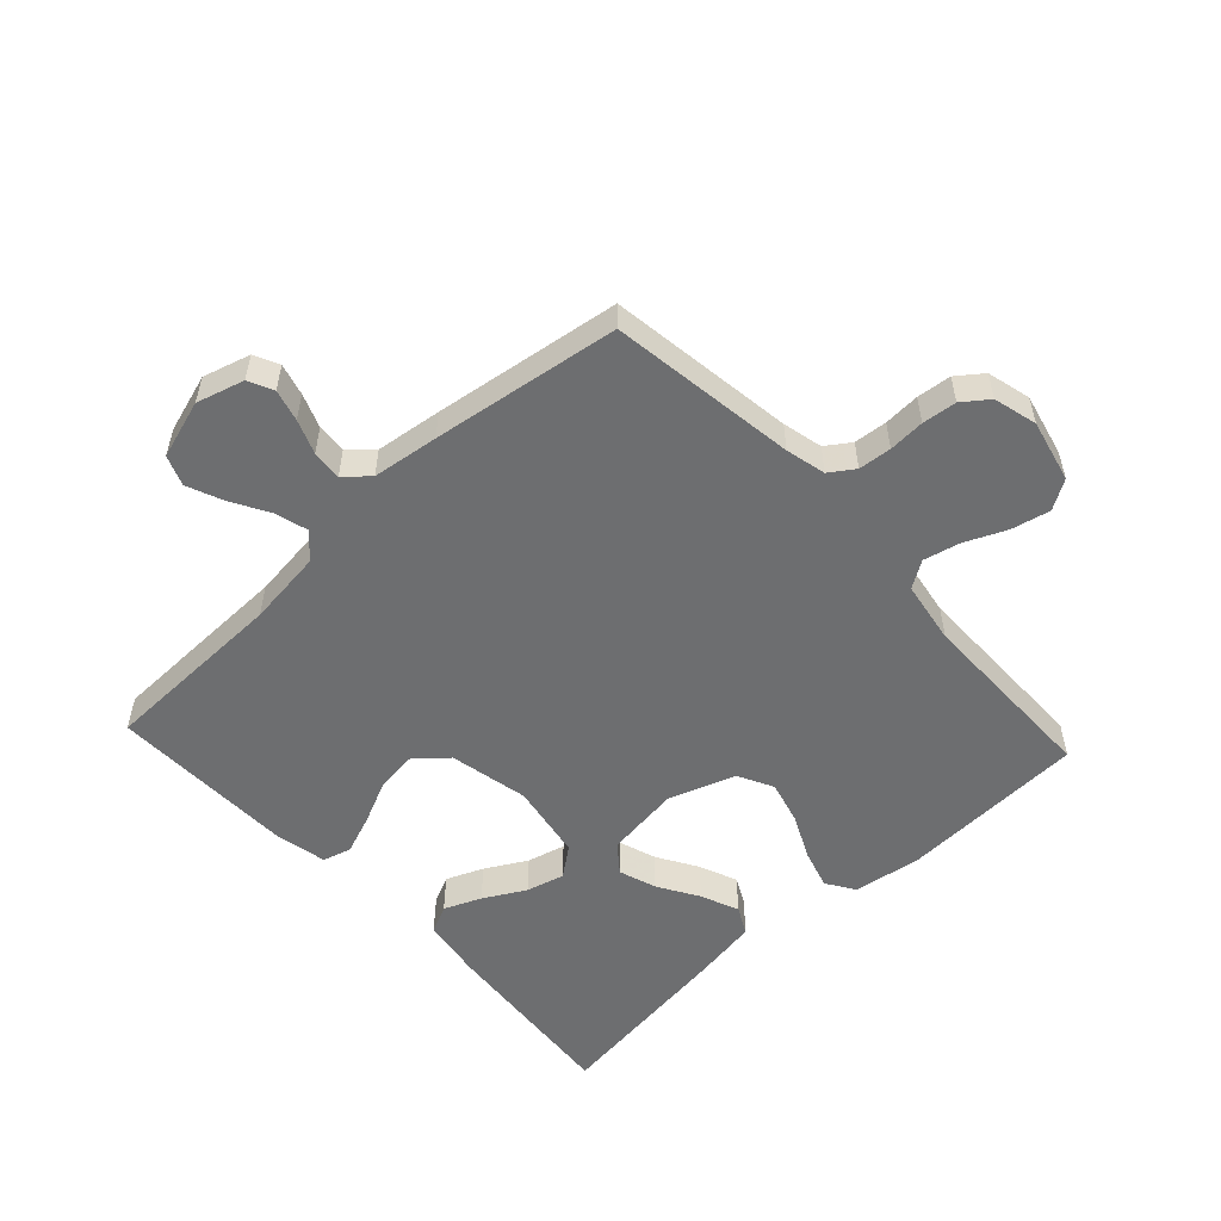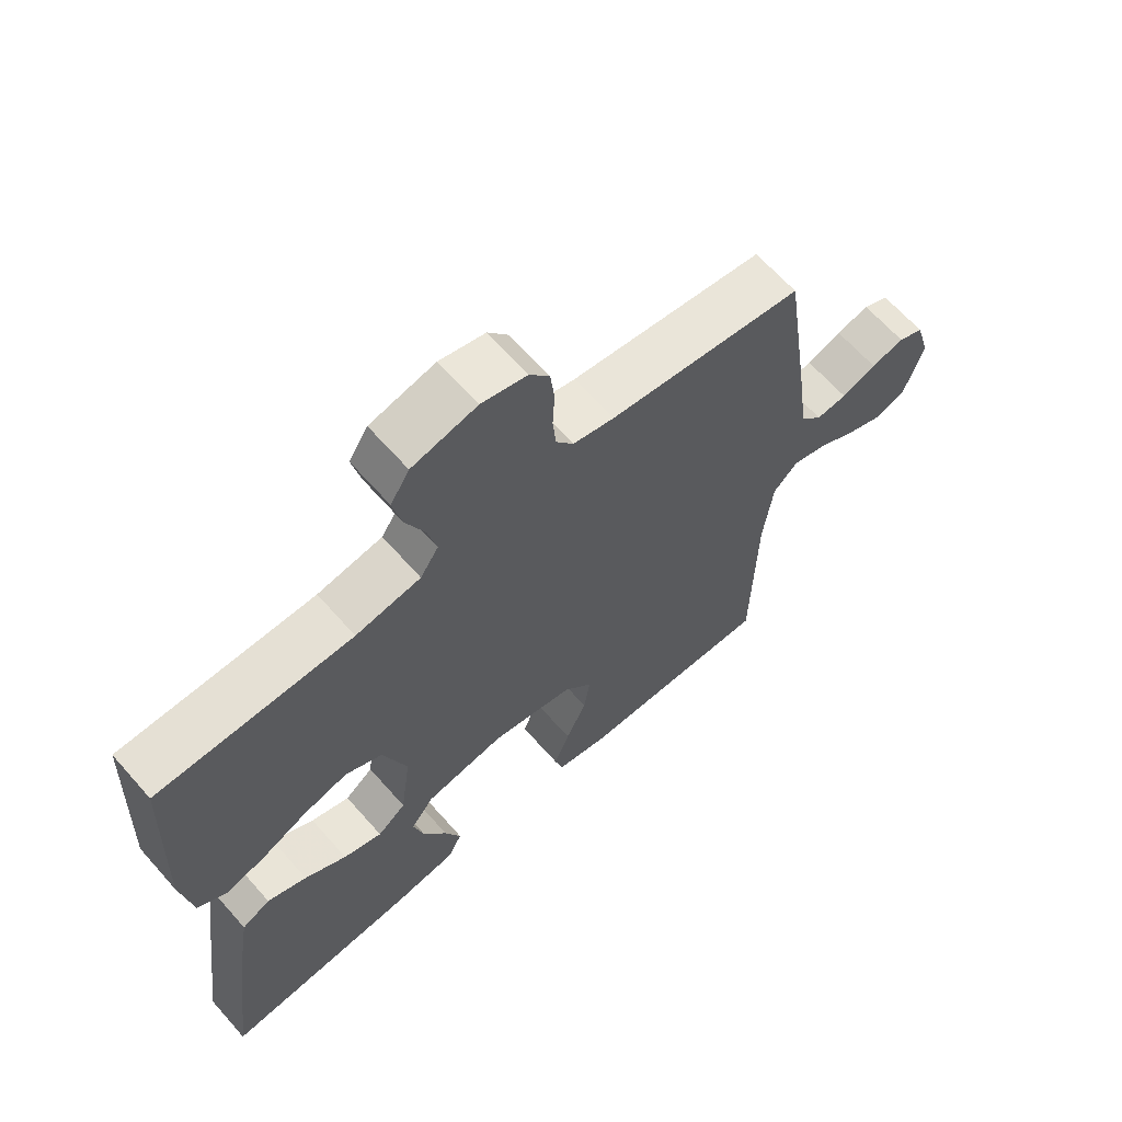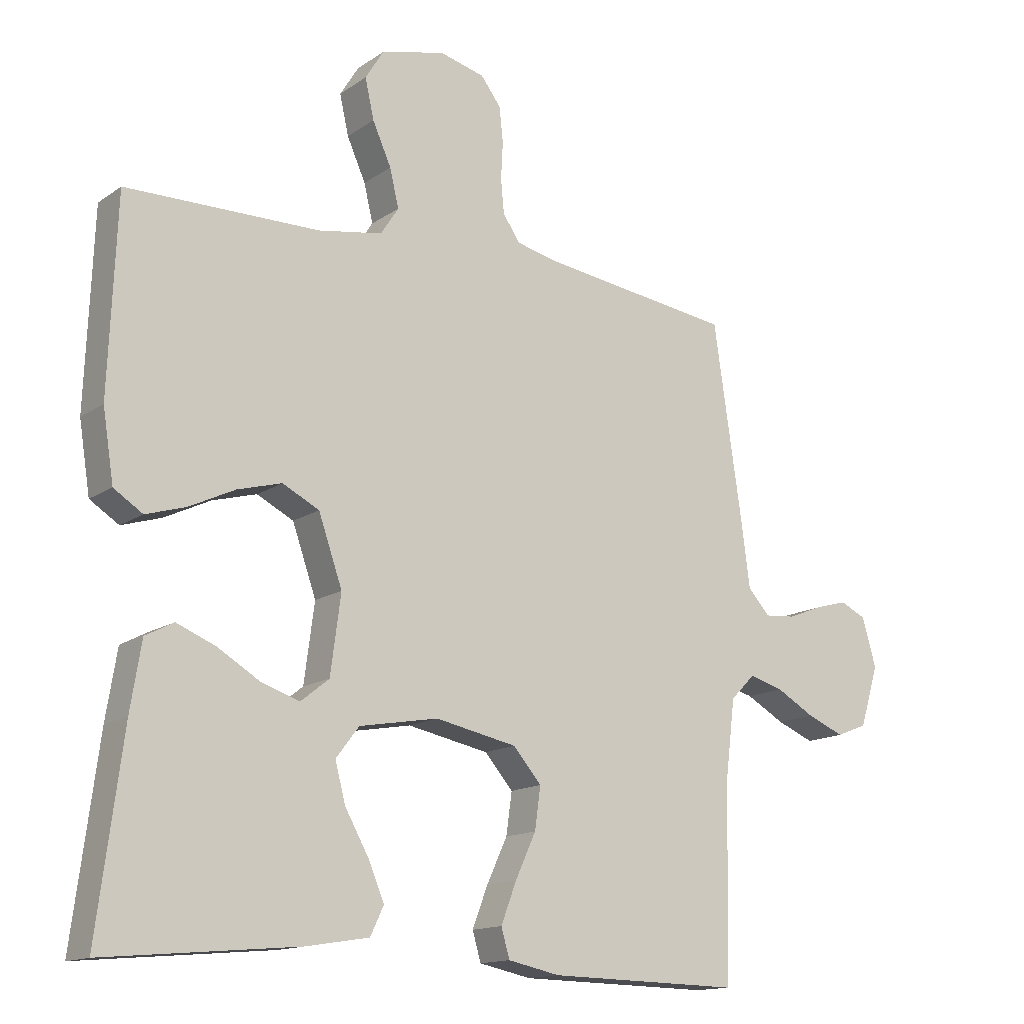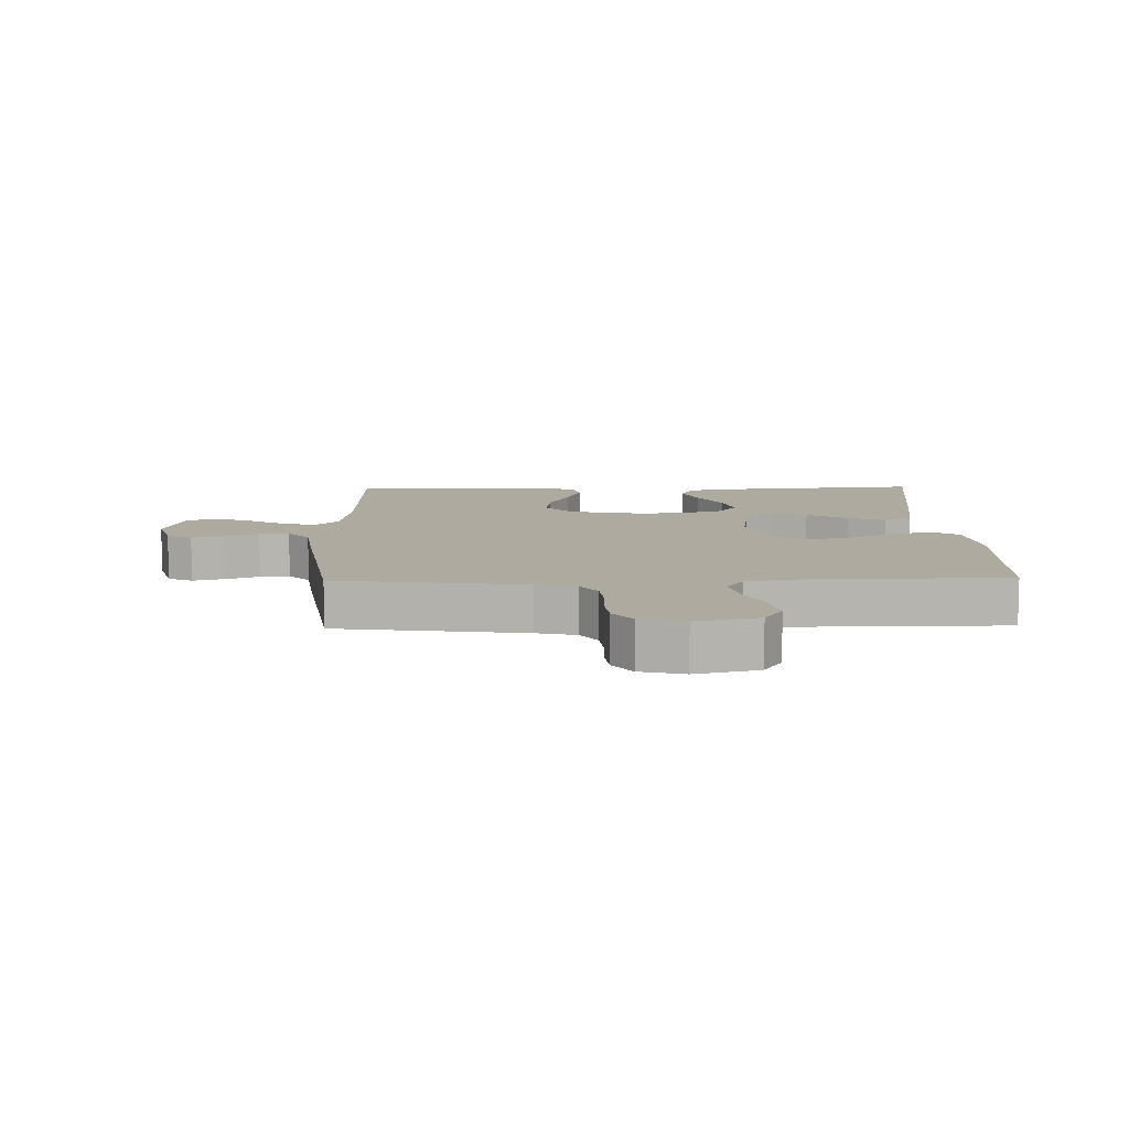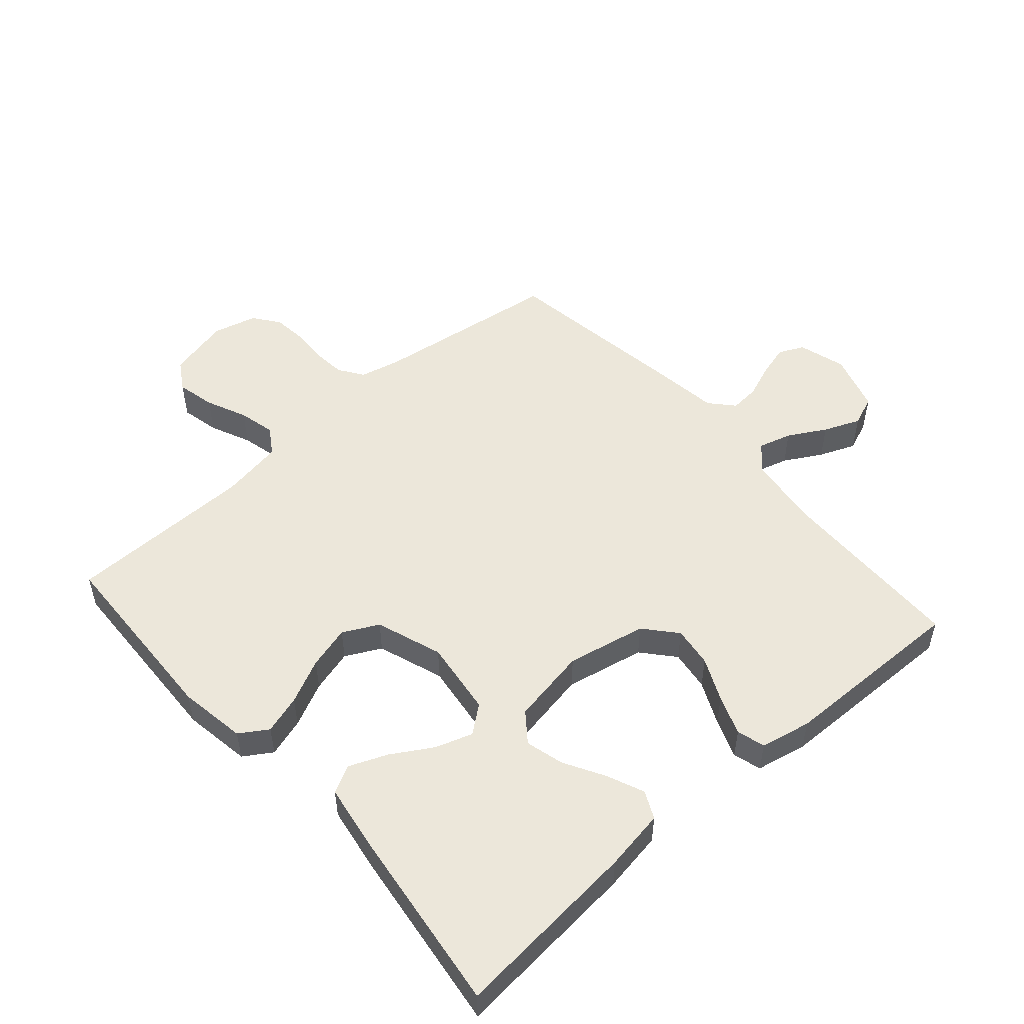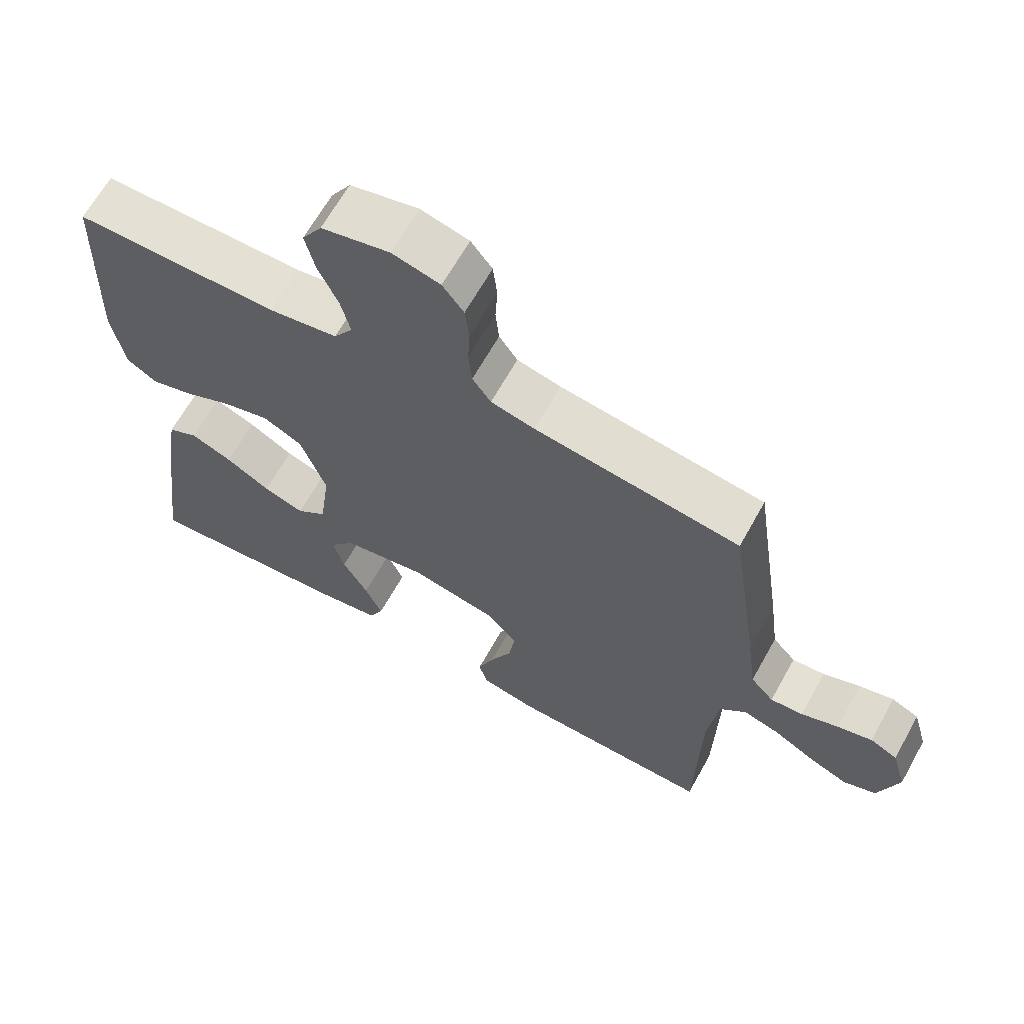
<metadata>
{"format":"obj","ext":"obj","renderer":"f3d","projection":"perspective","resolution":1024,"background":"white","views":[{"elev":-54.2,"azim":-47.1,"up":"+Y"},{"elev":64.9,"azim":138.6,"up":"+Z"},{"elev":-14.3,"azim":145.4,"up":"+Z"},{"elev":9.5,"azim":-1.3,"up":"+Y"},{"elev":51.9,"azim":138.7,"up":"+Y"},{"elev":65.5,"azim":-150.8,"up":"+Z"}]}
</metadata>
<code>
v 0.5 0.07 0.5
v 0.512 0.07 0.2
v 0.495 0.07 0.092
v 0.45 0.07 0.063
v 0.388 0.07 0.082
v 0.317 0.07 0.116
v 0.248 0.07 0.135
v 0.191 0.07 0.106
v 0.154 0.07 0
v 0.17 0.07 -0.121
v 0.214 0.07 -0.156
v 0.274 0.07 -0.136
v 0.339 0.07 -0.097
v 0.4 0.07 -0.072
v 0.444 0.07 -0.095
v 0.461 0.07 -0.2
v 0.5 0.07 -0.5
v 0.2 0.07 -0.473
v 0.102 0.07 -0.457
v 0.081 0.07 -0.413
v 0.106 0.07 -0.354
v 0.143 0.07 -0.288
v 0.159 0.07 -0.227
v 0.123 0.07 -0.18
v 0 0.07 -0.158
v -0.127 0.07 -0.184
v -0.171 0.07 -0.235
v -0.162 0.07 -0.3
v -0.13 0.07 -0.369
v -0.106 0.07 -0.432
v -0.119 0.07 -0.477
v -0.2 0.07 -0.494
v -0.5 0.07 -0.5
v -0.506 0.07 -0.2
v -0.521 0.07 -0.078
v -0.559 0.07 -0.04
v -0.612 0.07 -0.055
v -0.672 0.07 -0.089
v -0.73 0.07 -0.113
v -0.778 0.07 -0.094
v -0.807 0.07 0
v -0.785 0.07 0.076
v -0.745 0.07 0.095
v -0.694 0.07 0.081
v -0.64 0.07 0.06
v -0.592 0.07 0.056
v -0.558 0.07 0.094
v -0.544 0.07 0.2
v -0.5 0.07 0.5
v -0.2 0.07 0.541
v -0.136 0.07 0.556
v -0.109 0.07 0.595
v -0.104 0.07 0.648
v -0.107 0.07 0.706
v -0.101 0.07 0.761
v -0.07 0.07 0.802
v 0 0.07 0.82
v 0.1 0.07 0.796
v 0.129 0.07 0.749
v 0.115 0.07 0.687
v 0.086 0.07 0.622
v 0.072 0.07 0.563
v 0.1 0.07 0.52
v 0.2 0.07 0.503
v 0.5 0 0.5
v 0.512 0 0.2
v 0.495 0 0.092
v 0.45 0 0.063
v 0.388 0 0.082
v 0.317 0 0.116
v 0.248 0 0.135
v 0.191 0 0.106
v 0.154 0 0
v 0.17 0 -0.121
v 0.214 0 -0.156
v 0.274 0 -0.136
v 0.339 0 -0.097
v 0.4 0 -0.072
v 0.444 0 -0.095
v 0.461 0 -0.2
v 0.5 0 -0.5
v 0.2 0 -0.473
v 0.102 0 -0.457
v 0.081 0 -0.413
v 0.106 0 -0.354
v 0.143 0 -0.288
v 0.159 0 -0.227
v 0.123 0 -0.18
v 0 0 -0.158
v -0.127 0 -0.184
v -0.171 0 -0.235
v -0.162 0 -0.3
v -0.13 0 -0.369
v -0.106 0 -0.432
v -0.119 0 -0.477
v -0.2 0 -0.494
v -0.5 0 -0.5
v -0.506 0 -0.2
v -0.521 0 -0.078
v -0.559 0 -0.04
v -0.612 0 -0.055
v -0.672 0 -0.089
v -0.73 0 -0.113
v -0.778 0 -0.094
v -0.807 0 0
v -0.785 0 0.076
v -0.745 0 0.095
v -0.694 0 0.081
v -0.64 0 0.06
v -0.592 0 0.056
v -0.558 0 0.094
v -0.544 0 0.2
v -0.5 0 0.5
v -0.2 0 0.541
v -0.136 0 0.556
v -0.109 0 0.595
v -0.104 0 0.648
v -0.107 0 0.706
v -0.101 0 0.761
v -0.07 0 0.802
v 0 0 0.82
v 0.1 0 0.796
v 0.129 0 0.749
v 0.115 0 0.687
v 0.086 0 0.622
v 0.072 0 0.563
v 0.1 0 0.52
v 0.2 0 0.503
f 59 60 61
f 58 59 61
f 57 58 61
f 56 57 61
f 55 56 61
f 54 55 61
f 53 54 61
f 52 53 61 62
f 51 52 62 63
f 47 48 49 50
f 51 63 64
f 50 51 64
f 47 50 64
f 43 44 45
f 42 43 45
f 41 42 45
f 40 41 45
f 39 40 45
f 38 39 45
f 37 38 45
f 36 37 45 46
f 47 64 1
f 46 47 1
f 36 46 1
f 35 36 1
f 32 33 34
f 31 32 34
f 30 31 34
f 29 30 34
f 28 29 34
f 20 21 22
f 19 20 22
f 18 19 22
f 17 18 22
f 16 17 22
f 15 16 22
f 14 15 22
f 13 14 22
f 12 13 22
f 11 12 22 23
f 10 11 23 24
f 4 5 6
f 3 4 6
f 2 3 6
f 1 2 6
f 1 6 7
f 35 1 7 8
f 27 28 34 35
f 26 27 35
f 35 8 9
f 26 35 9
f 25 26 9
f 9 10 24 25
f 125 124 123
f 125 123 122
f 125 122 121
f 125 121 120
f 125 120 119
f 125 119 118
f 125 118 117
f 126 125 117 116
f 127 126 116 115
f 114 113 112 111
f 128 127 115
f 128 115 114
f 128 114 111
f 109 108 107
f 109 107 106
f 109 106 105
f 109 105 104
f 109 104 103
f 109 103 102
f 109 102 101
f 110 109 101 100
f 65 128 111
f 65 111 110
f 65 110 100
f 65 100 99
f 98 97 96
f 98 96 95
f 98 95 94
f 98 94 93
f 98 93 92
f 86 85 84
f 86 84 83
f 86 83 82
f 86 82 81
f 86 81 80
f 86 80 79
f 86 79 78
f 86 78 77
f 86 77 76
f 87 86 76 75
f 88 87 75 74
f 70 69 68
f 70 68 67
f 70 67 66
f 70 66 65
f 71 70 65
f 72 71 65 99
f 99 98 92 91
f 99 91 90
f 73 72 99
f 73 99 90
f 73 90 89
f 89 88 74 73
f 1 65 66 2
f 2 66 67 3
f 3 67 68 4
f 4 68 69 5
f 5 69 70 6
f 6 70 71 7
f 7 71 72 8
f 8 72 73 9
f 9 73 74 10
f 10 74 75 11
f 11 75 76 12
f 12 76 77 13
f 13 77 78 14
f 14 78 79 15
f 15 79 80 16
f 16 80 81 17
f 17 81 82 18
f 18 82 83 19
f 19 83 84 20
f 20 84 85 21
f 21 85 86 22
f 22 86 87 23
f 23 87 88 24
f 24 88 89 25
f 25 89 90 26
f 26 90 91 27
f 27 91 92 28
f 28 92 93 29
f 29 93 94 30
f 30 94 95 31
f 31 95 96 32
f 32 96 97 33
f 33 97 98 34
f 34 98 99 35
f 35 99 100 36
f 36 100 101 37
f 37 101 102 38
f 38 102 103 39
f 39 103 104 40
f 40 104 105 41
f 41 105 106 42
f 42 106 107 43
f 43 107 108 44
f 44 108 109 45
f 45 109 110 46
f 46 110 111 47
f 47 111 112 48
f 48 112 113 49
f 49 113 114 50
f 50 114 115 51
f 51 115 116 52
f 52 116 117 53
f 53 117 118 54
f 54 118 119 55
f 55 119 120 56
f 56 120 121 57
f 57 121 122 58
f 58 122 123 59
f 59 123 124 60
f 60 124 125 61
f 61 125 126 62
f 62 126 127 63
f 63 127 128 64
f 64 128 65 1

</code>
